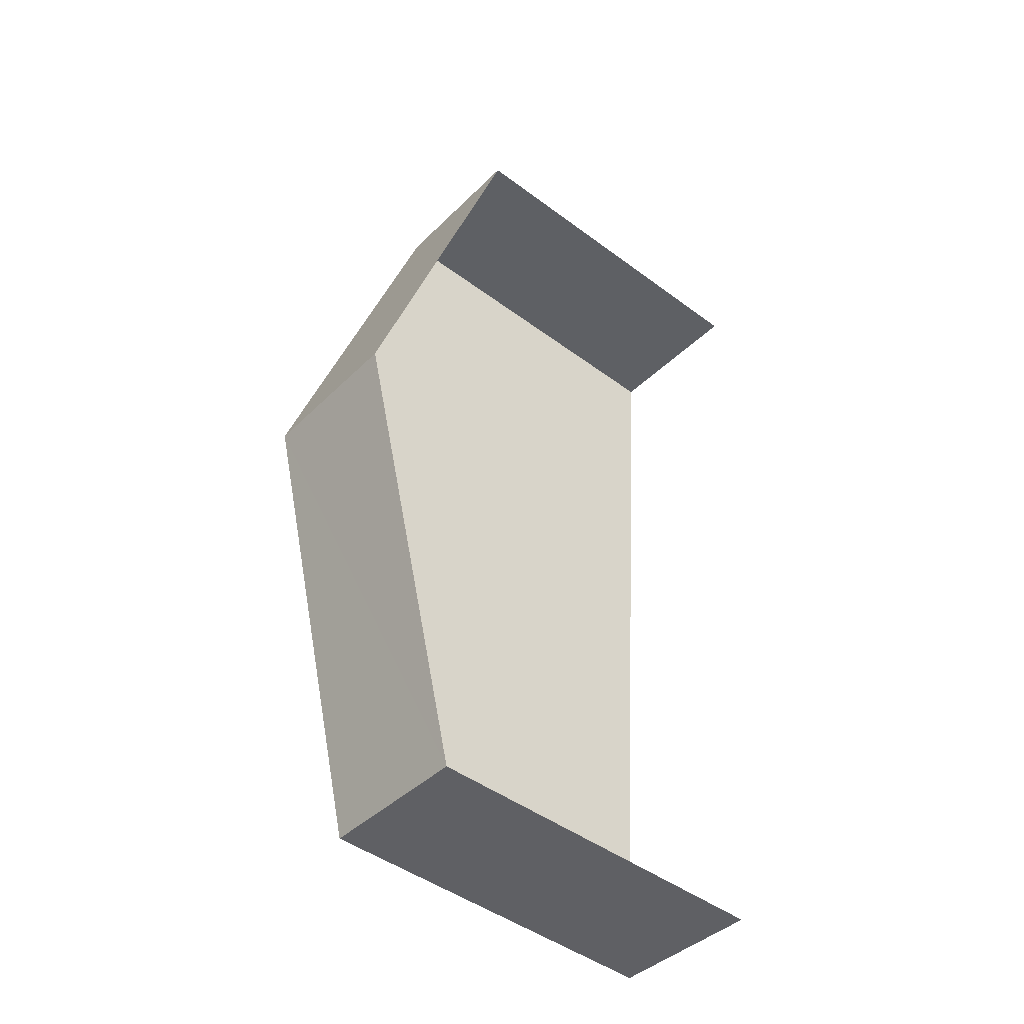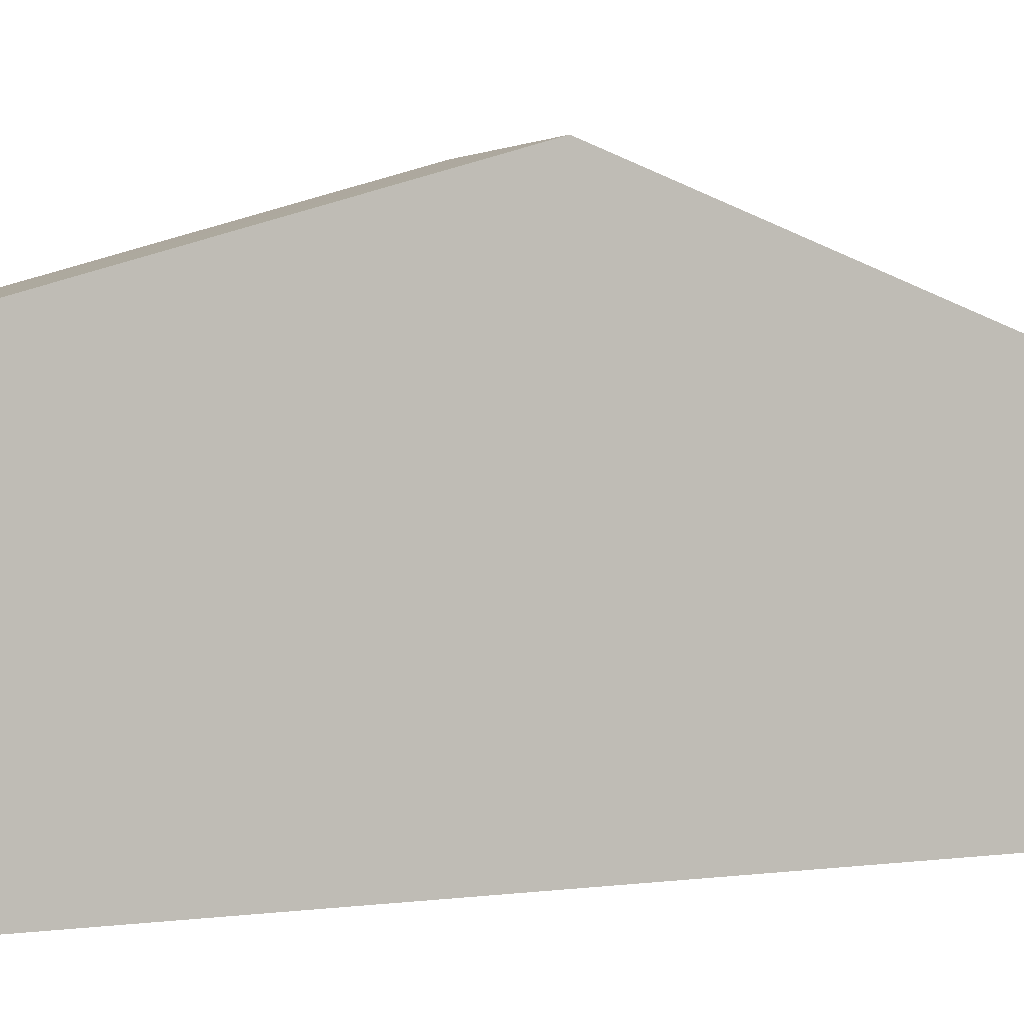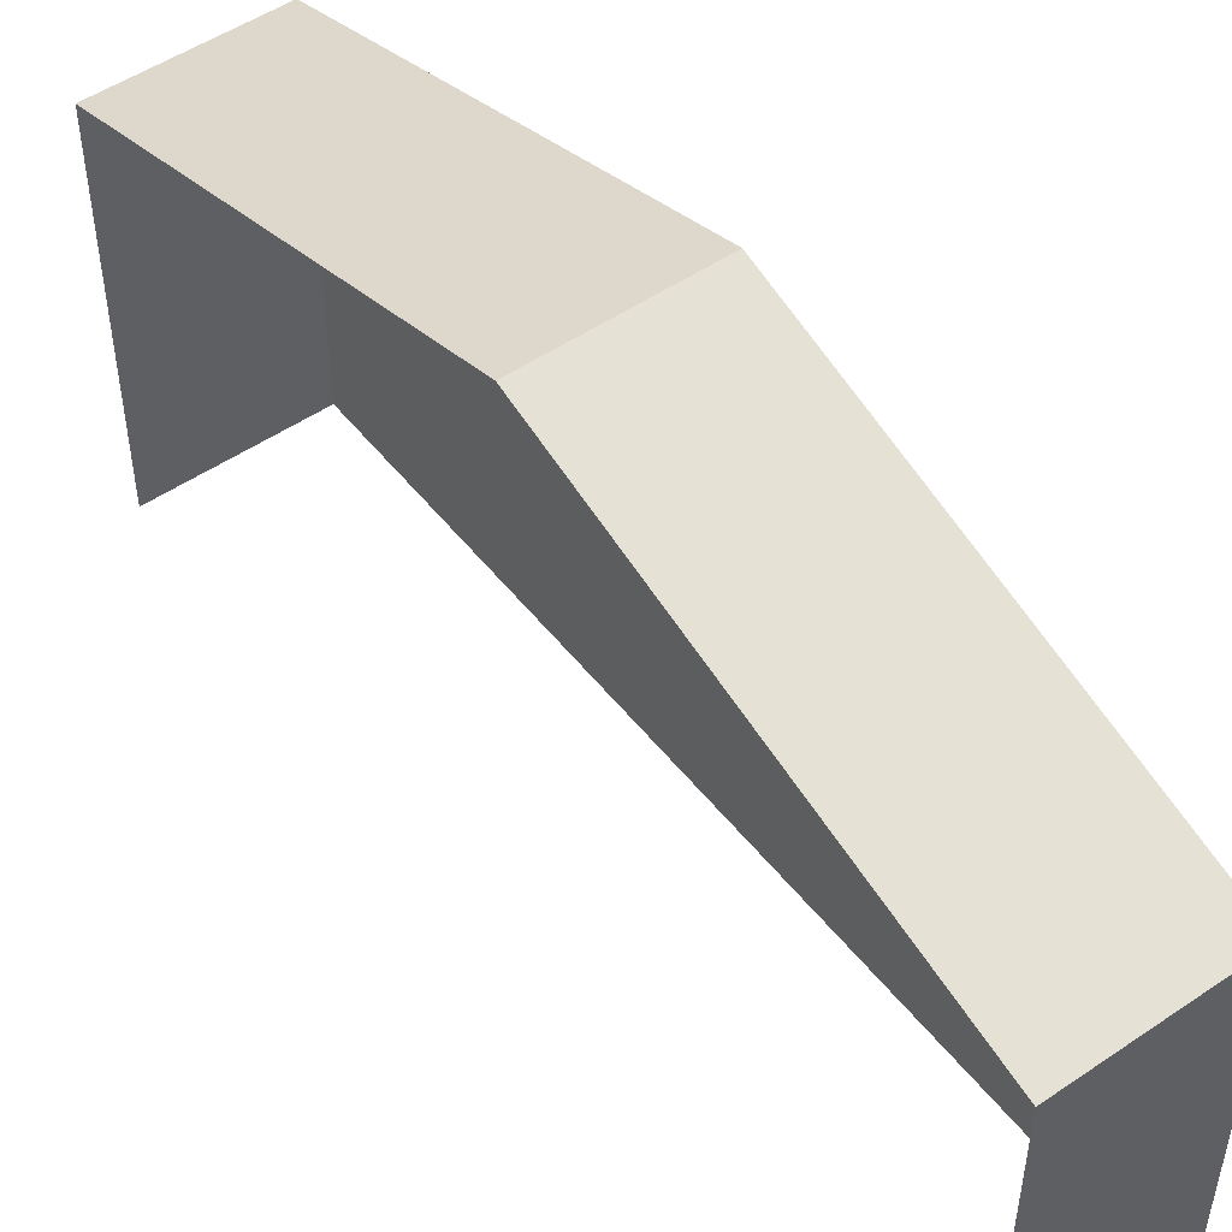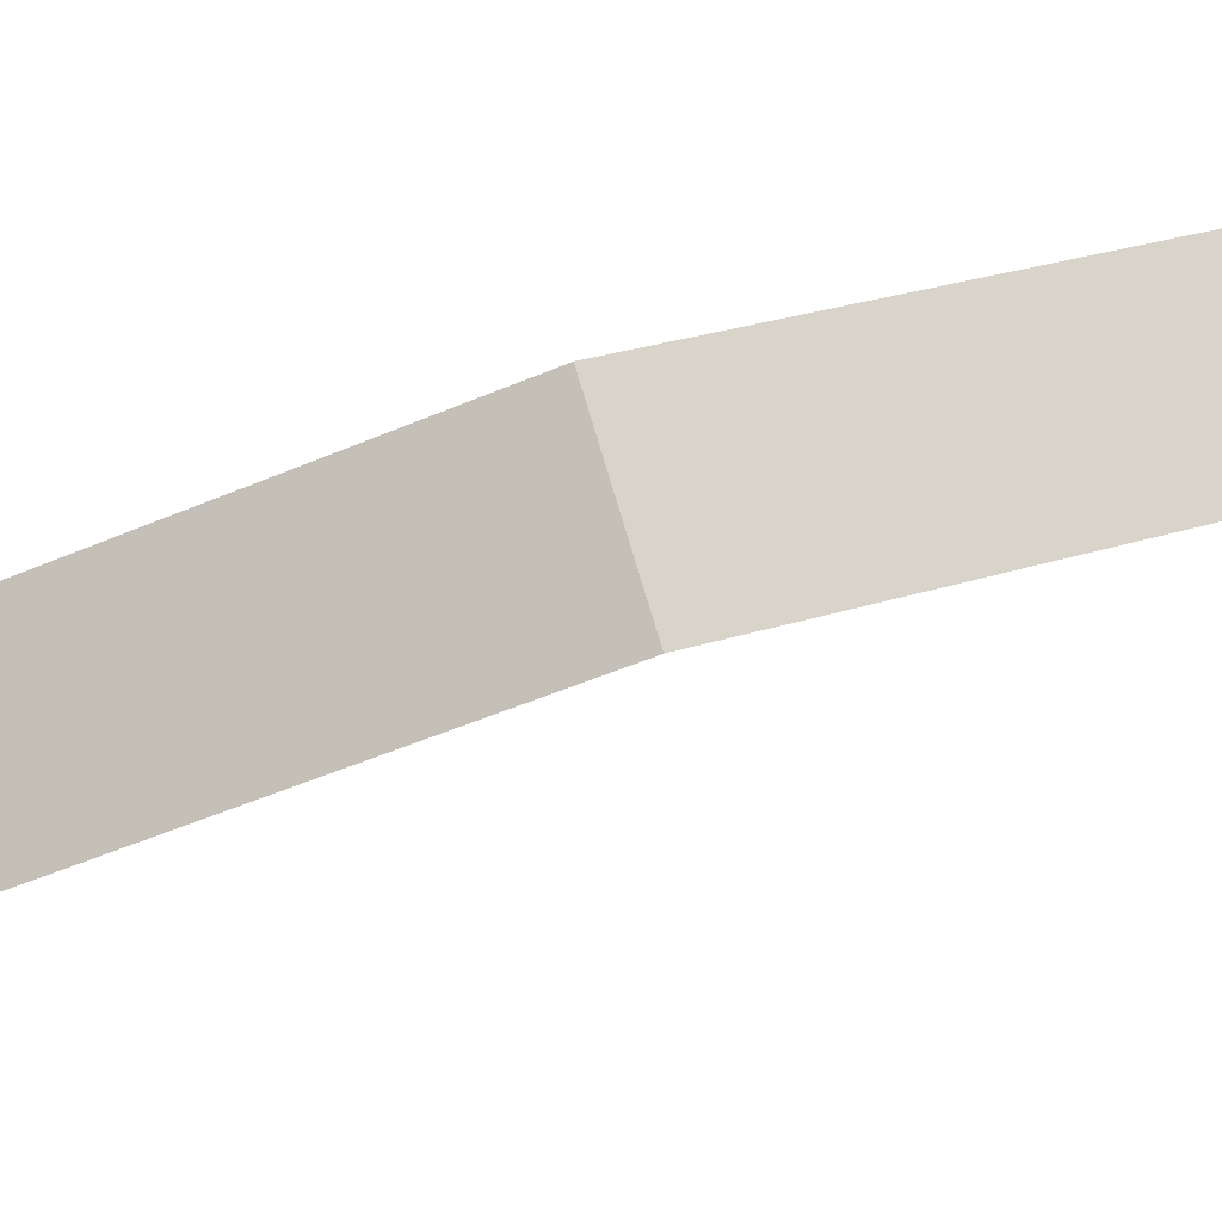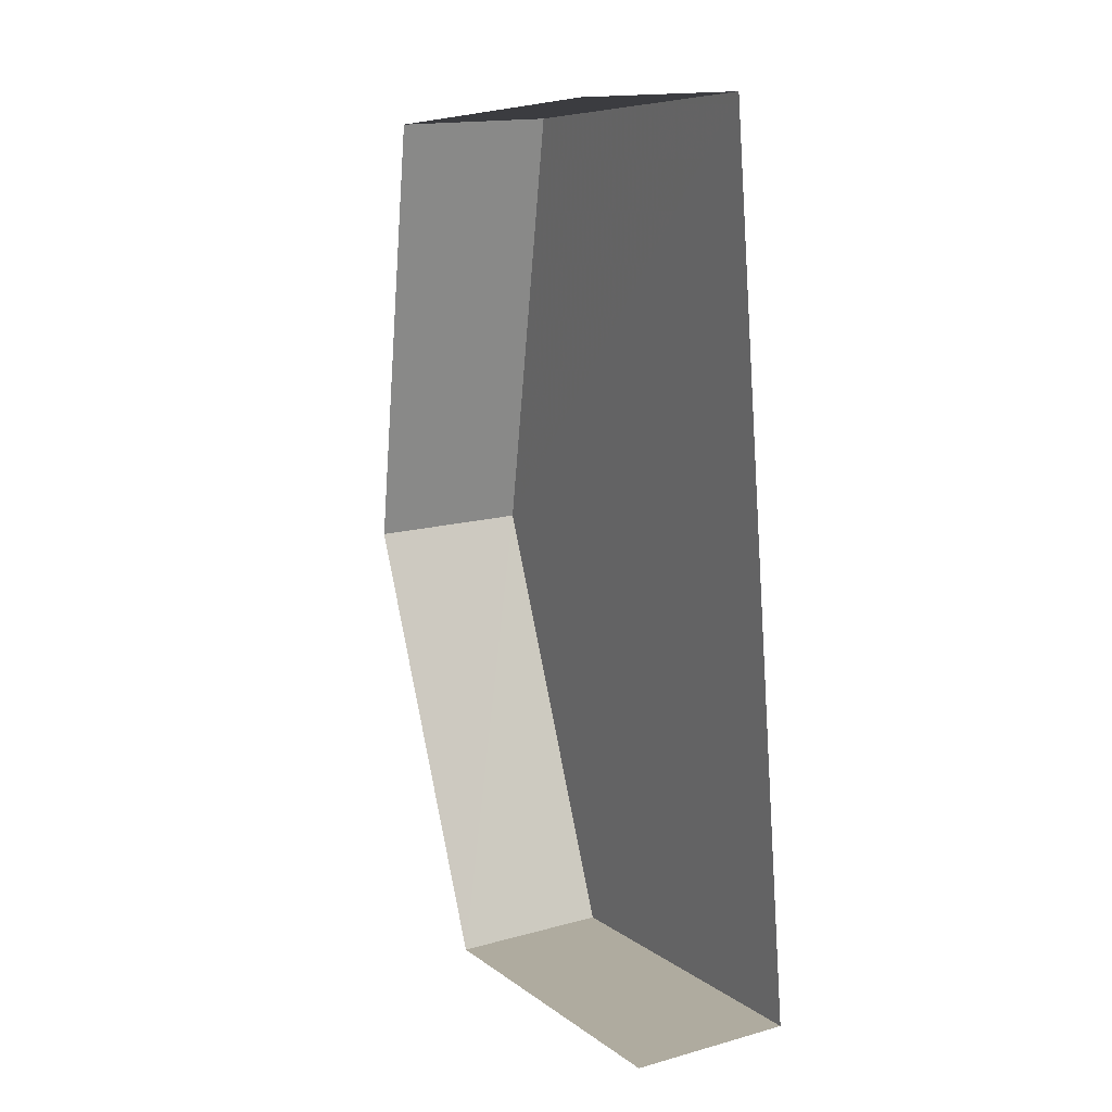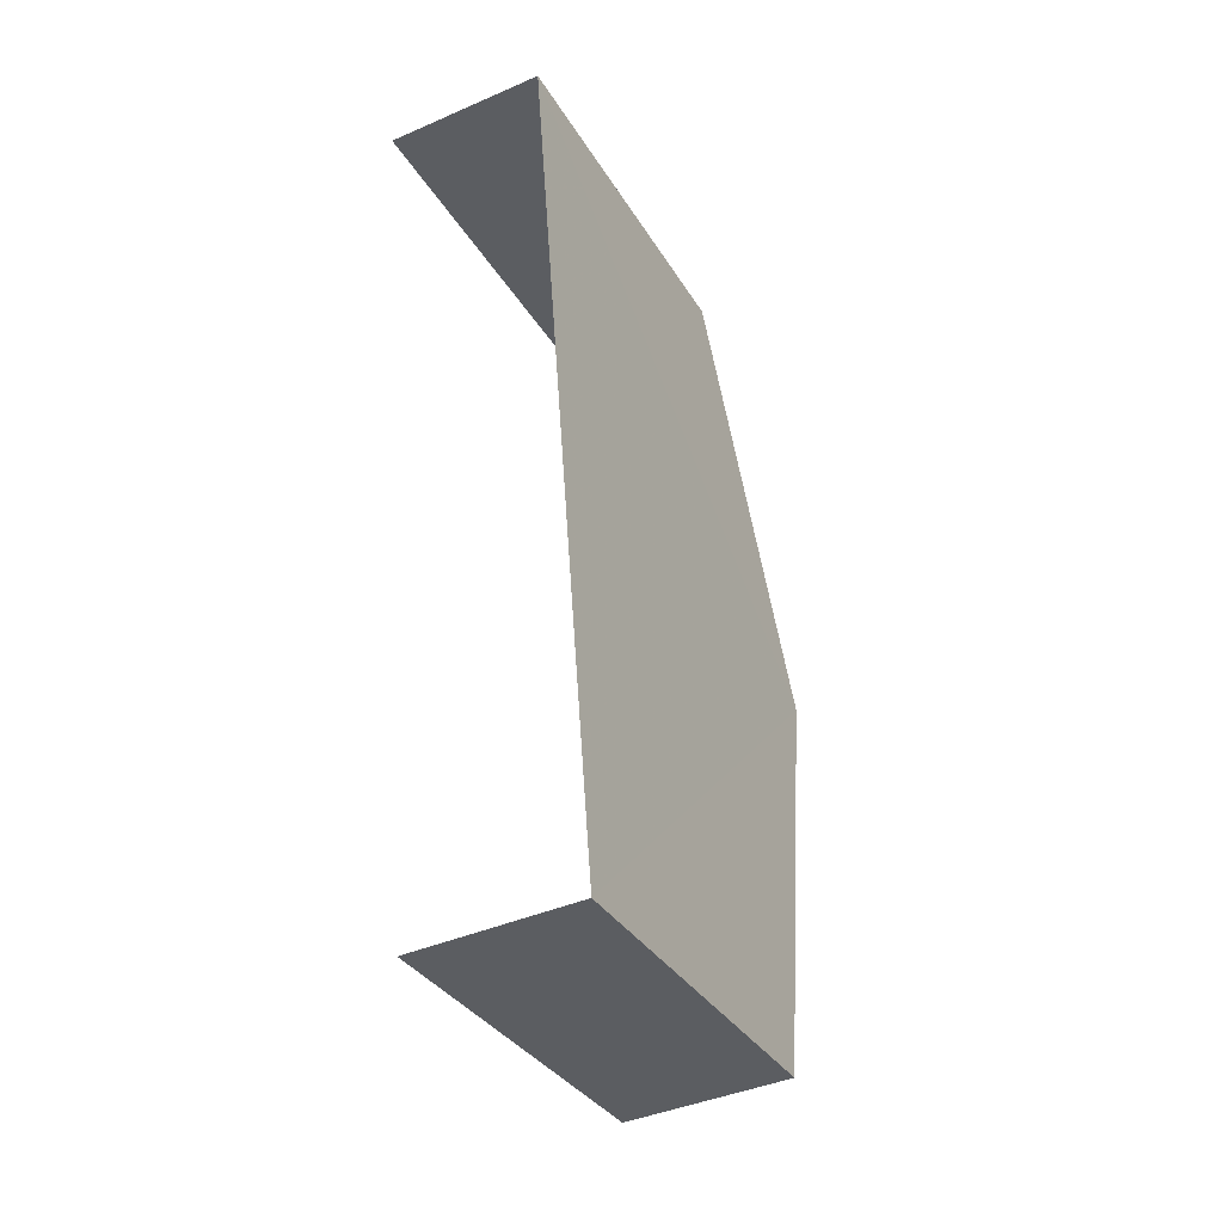
<metadata>
{"format":"obj","ext":"obj","renderer":"f3d","projection":"perspective","resolution":1024,"background":"white","views":[{"elev":-46.3,"azim":49.7,"up":"+Y"},{"elev":0.0,"azim":-125.3,"up":"+Z"},{"elev":50.5,"azim":139.2,"up":"+Z"},{"elev":78.1,"azim":69.0,"up":"+Z"},{"elev":8.2,"azim":151.6,"up":"+Y"},{"elev":-34.3,"azim":-153.1,"up":"+Y"}]}
</metadata>
<code>
v -3.738e+05 -1.057e+05 19.61
v -3.738e+05 -1.057e+05 19.59
v -3.738e+05 -1.057e+05 19.59
v -3.738e+05 -1.057e+05 19.61
v -3.738e+05 -1.057e+05 30.51
v -3.738e+05 -1.057e+05 30.51
v -3.738e+05 -1.057e+05 34.5
v -3.738e+05 -1.057e+05 34.5
v -3.738e+05 -1.057e+05 30.52
v -3.738e+05 -1.057e+05 30.53
f 1 2 3
f 4 1 3
f 9 4 8
f 4 3 8
f 3 5 8
f 5 6 7
f 8 5 7
f 7 9 8
f 7 10 9
f 6 3 2
f 6 5 3
f 10 1 4
f 9 10 4
f 6 2 7
f 2 1 7
f 1 10 7

</code>
